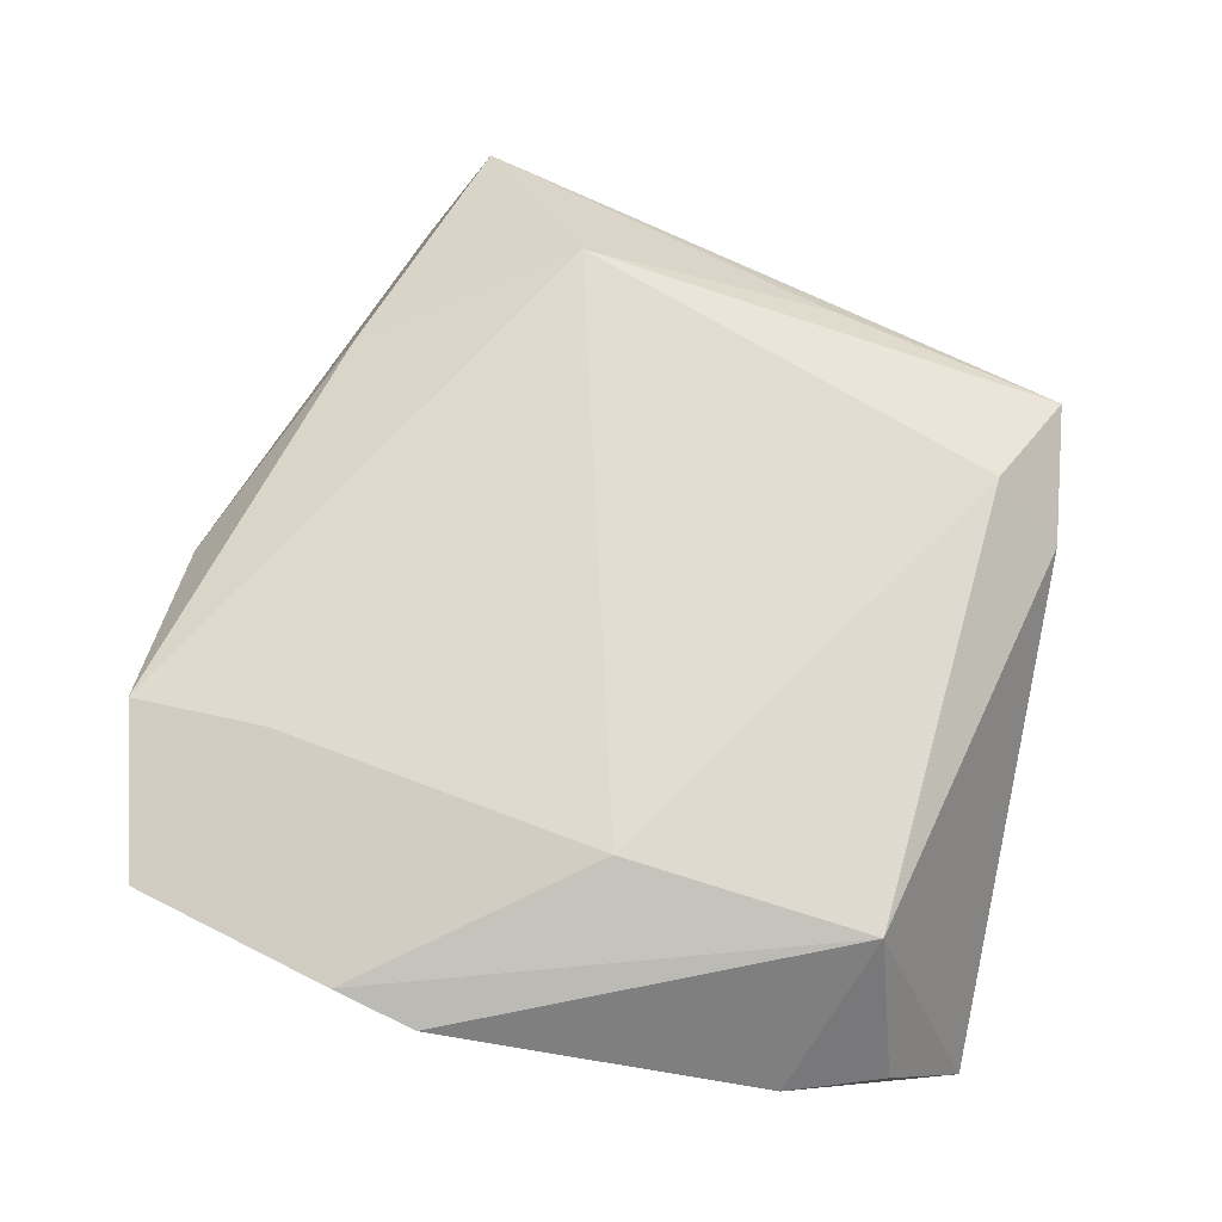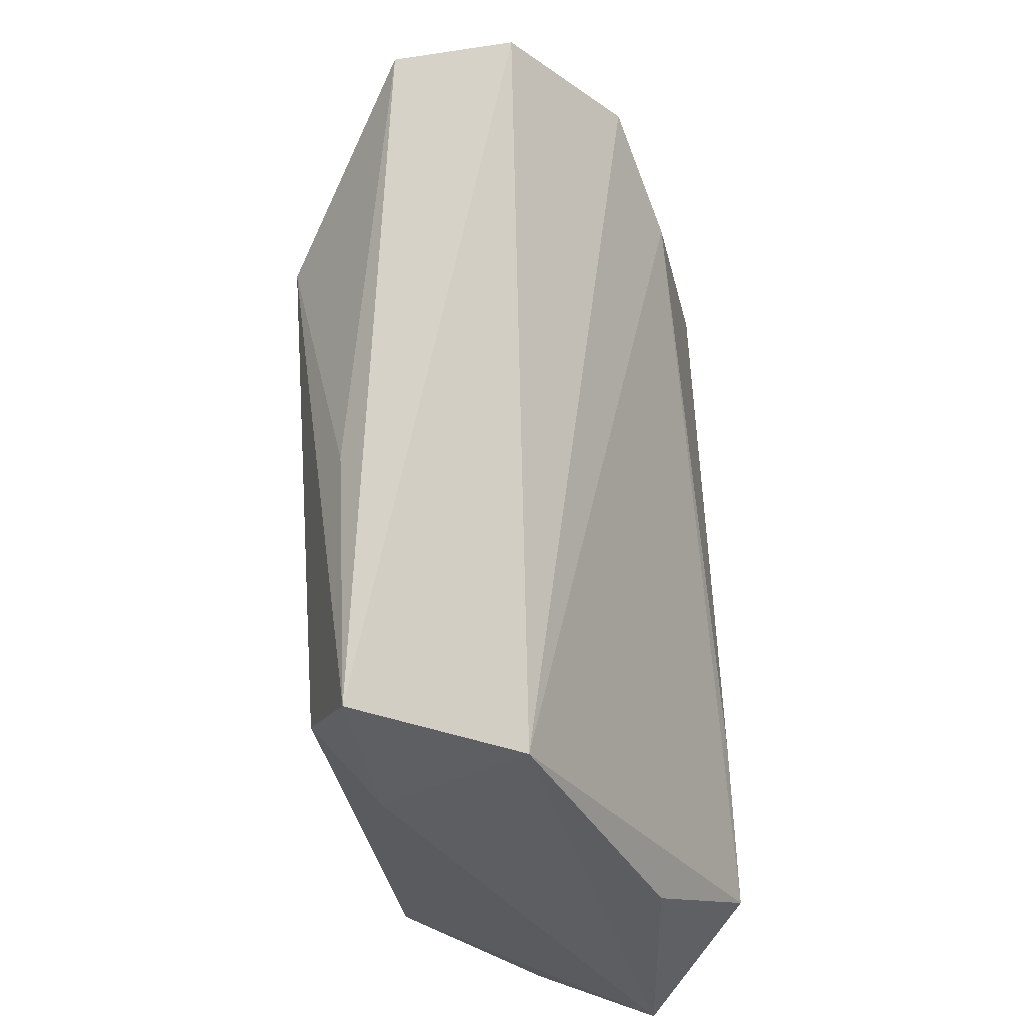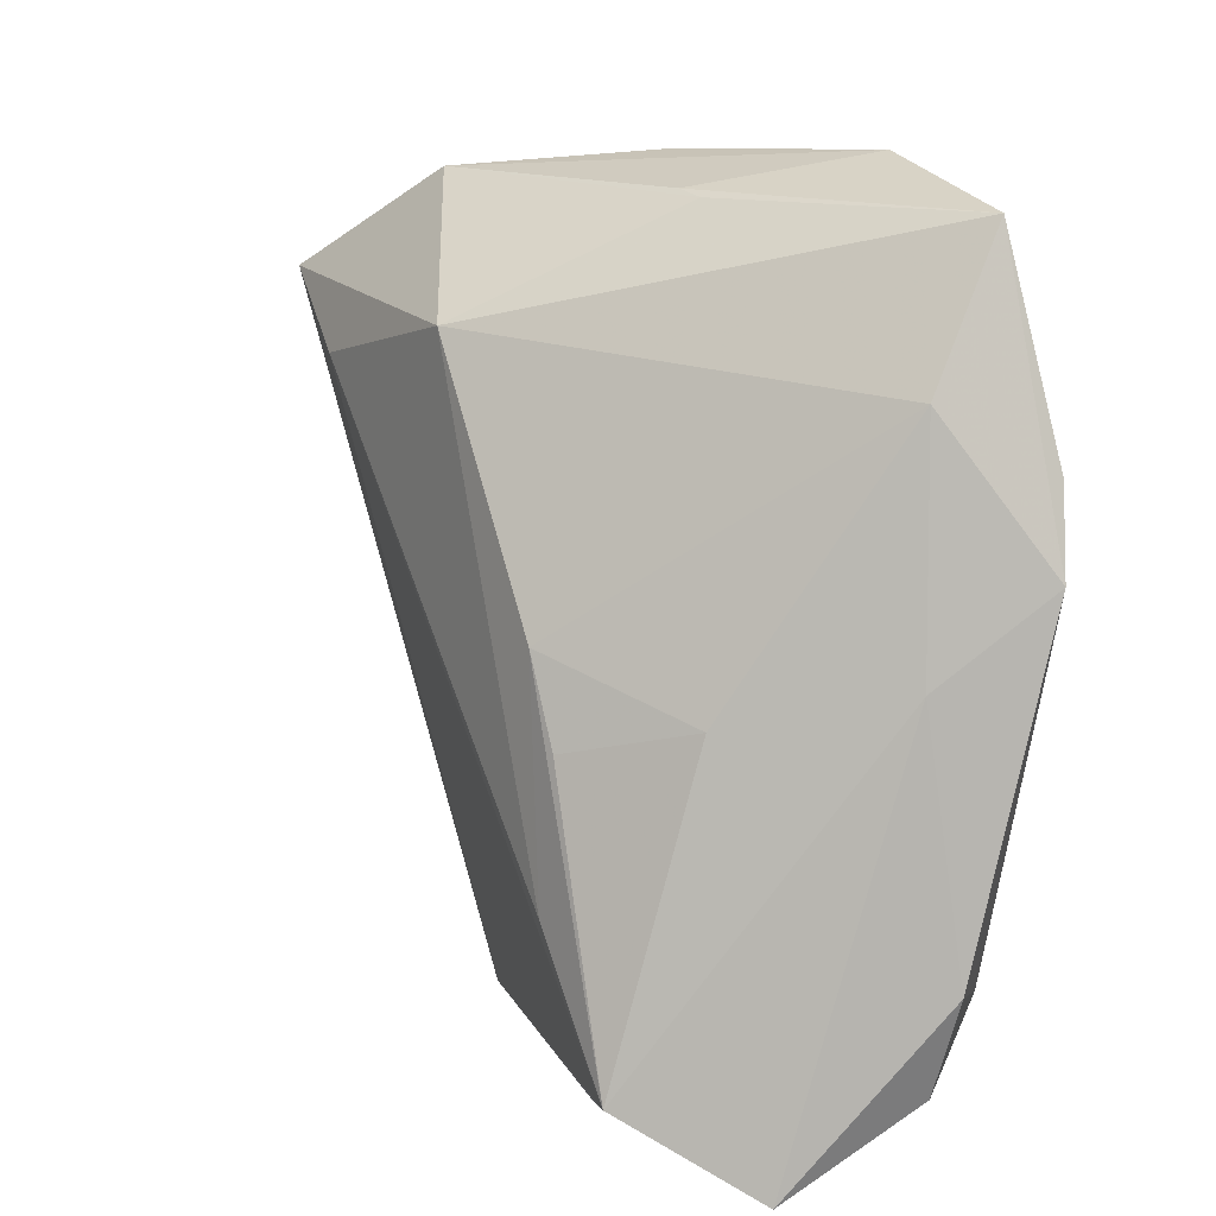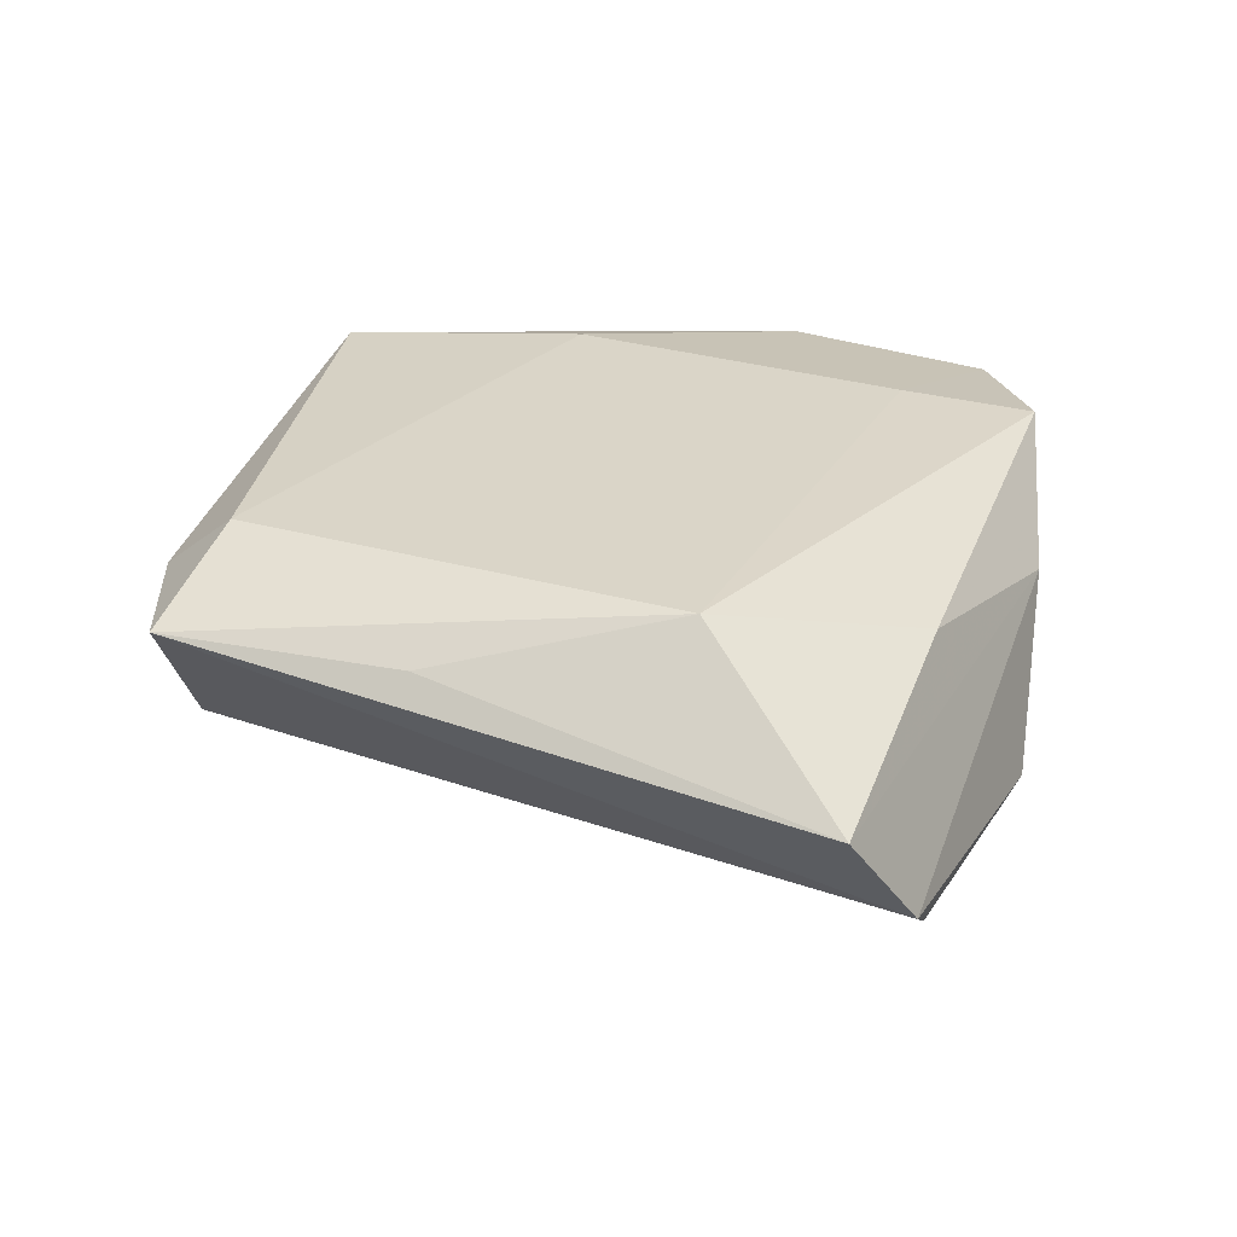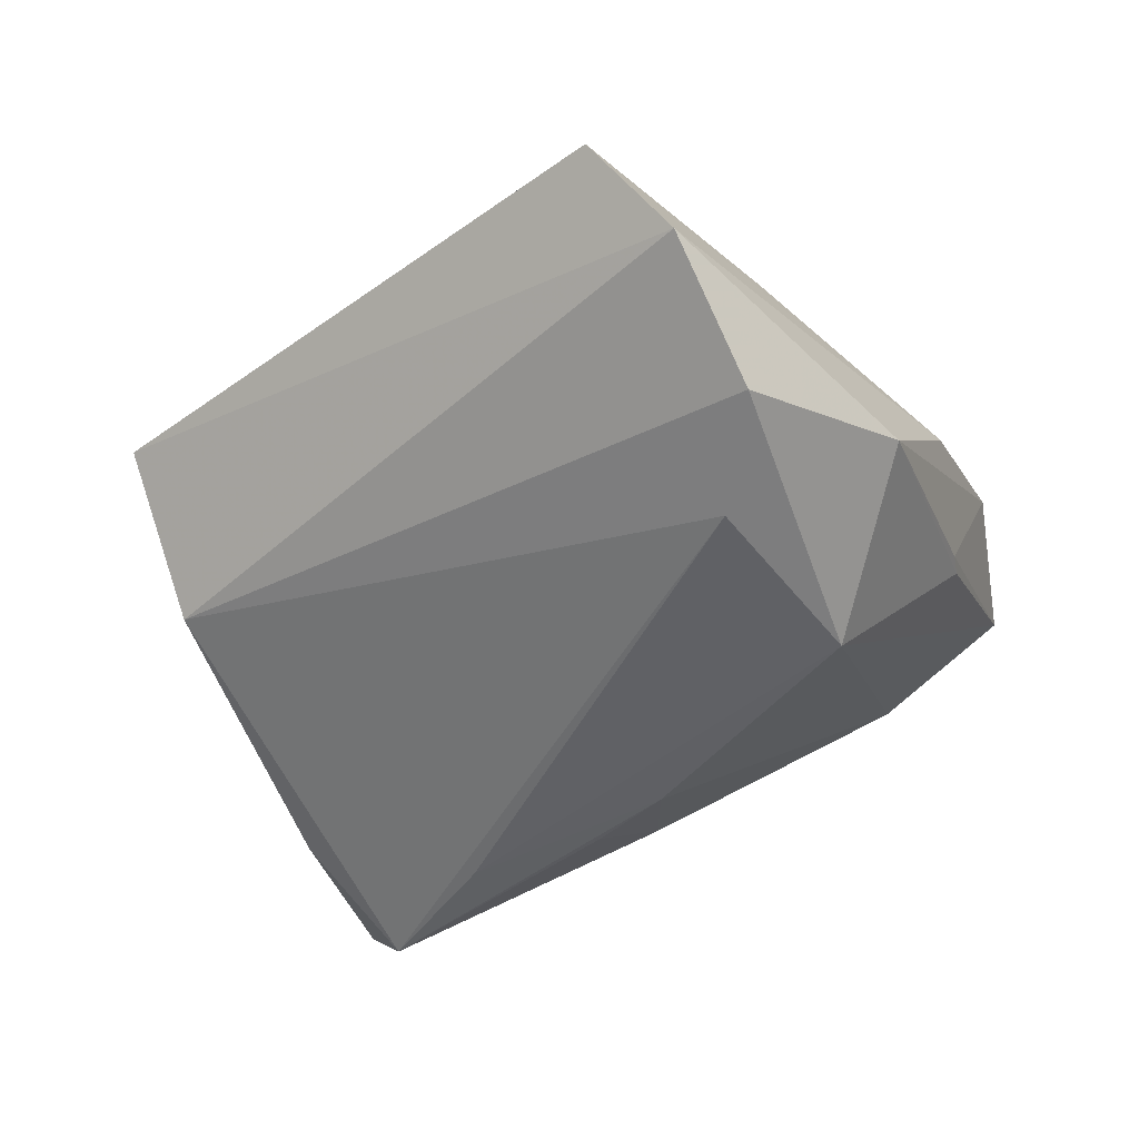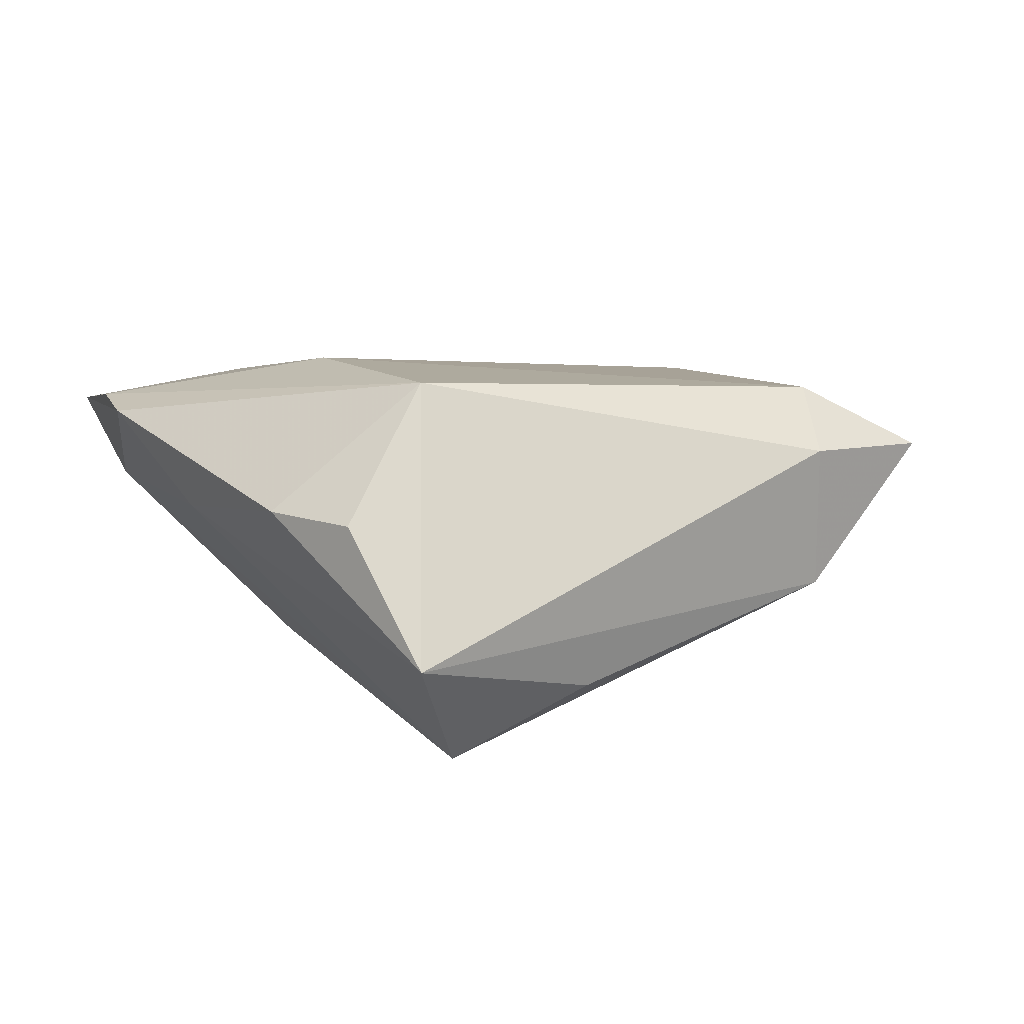
<metadata>
{"format":"obj","ext":"obj","renderer":"f3d","projection":"perspective","resolution":1024,"background":"white","views":[{"elev":72.9,"azim":-79.4,"up":"+Z"},{"elev":-37.9,"azim":101.5,"up":"+Y"},{"elev":13.2,"azim":-122.2,"up":"+Y"},{"elev":25.8,"azim":93.2,"up":"+Z"},{"elev":-49.1,"azim":113.3,"up":"+Z"},{"elev":7.4,"azim":-33.6,"up":"+Z"}]}
</metadata>
<code>
v 0.05812 0.02561 0.00114
v 0.02024 -0.04418 -0.006529
v -0.01904 0.04894 0.01533
v -0.03066 -0.03417 0.01956
v 0.0222 -0.03902 0.01731
v -0.0103 0.04546 -0.003178
v 0.02337 0.02721 -0.02408
v 0.03618 0.03487 -0.02105
v 0.03501 -0.0454 0.01008
v -0.0386 0.04443 0.01335
v -0.0386 -0.04714 -0.01076
v 8.019e-05 0.03256 -0.02408
v 0.05177 0.03298 -0.01099
v 0.001644 0.04833 0.004295
v -0.0426 0.001614 0.002623
v -0.0425 -0.03819 0.004438
v -0.01996 0.03311 0.01737
v 0.04168 -0.01791 0.009817
v -0.0144 -0.04398 -0.01553
v -0.02888 -0.0378 -0.02348
v -0.04558 0.0209 0.01549
v -0.04612 -0.02698 0.005174
v -0.03096 -0.002195 -0.01359
v -0.0197 -0.005584 -0.0232
v -0.02749 -0.00545 0.02095
v -0.01342 0.0448 -0.002791
v 0.01748 0.04627 -0.01351
v 0.02807 0.03516 0.009279
v 0.04092 0.01086 0.01654
v 0.01797 -0.04714 0.01016
v -0.01846 -0.02211 -0.02408
v -0.04803 0.0114 0.01405
v -0.01586 0.004002 -0.02349
v -0.04003 0.02792 0.00431
f 13 9 2
f 30 4 11
f 11 2 30
f 30 2 9
f 1 9 13
f 1 28 29
f 9 29 5
f 5 30 9
f 4 30 5
f 5 25 4
f 29 25 5
f 10 12 34
f 34 32 10
f 26 12 10
f 26 27 12
f 12 27 8
f 8 7 12
f 8 27 13
f 13 2 8
f 2 7 8
f 33 34 12
f 23 34 33
f 20 7 2
f 20 34 23
f 4 32 22
f 13 27 14
f 14 1 13
f 28 1 14
f 18 29 9
f 9 1 18
f 18 1 29
f 29 28 3
f 28 14 3
f 3 14 27
f 21 32 4
f 4 25 21
f 10 32 21
f 19 2 11
f 11 20 19
f 19 20 2
f 23 33 24
f 24 20 23
f 33 20 24
f 12 7 31
f 7 20 31
f 31 33 12
f 31 20 33
f 15 20 11
f 34 20 15
f 32 34 15
f 11 22 15
f 15 22 32
f 11 4 16
f 16 22 11
f 4 22 16
f 17 25 29
f 29 3 17
f 17 21 25
f 17 3 10
f 10 21 17
f 6 26 10
f 10 3 6
f 27 26 6
f 6 3 27

</code>
